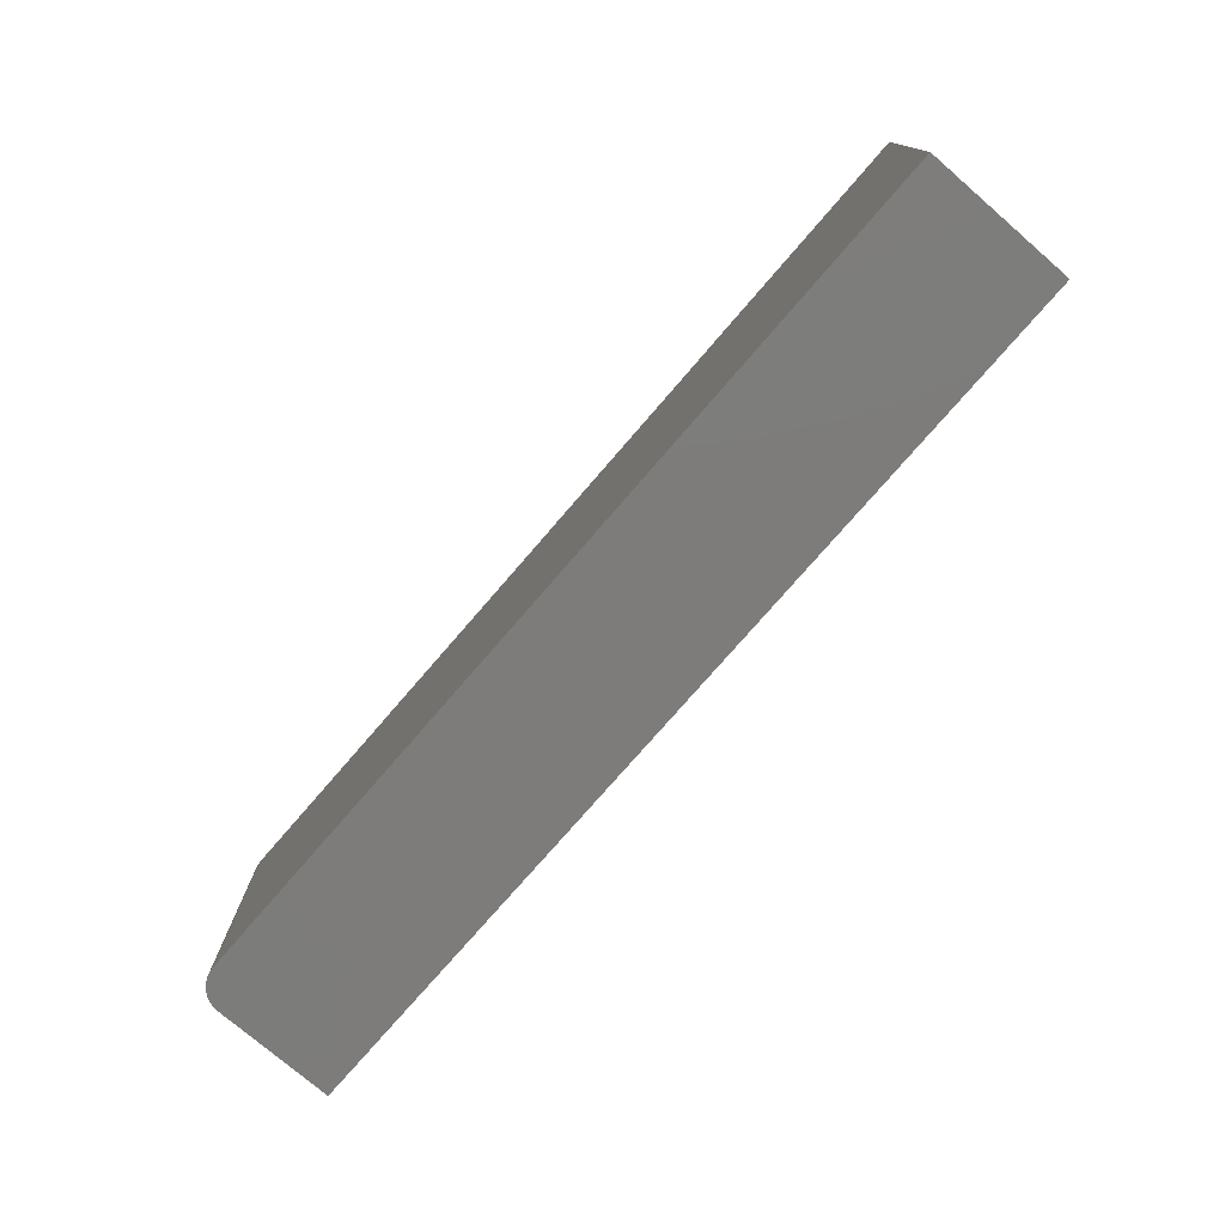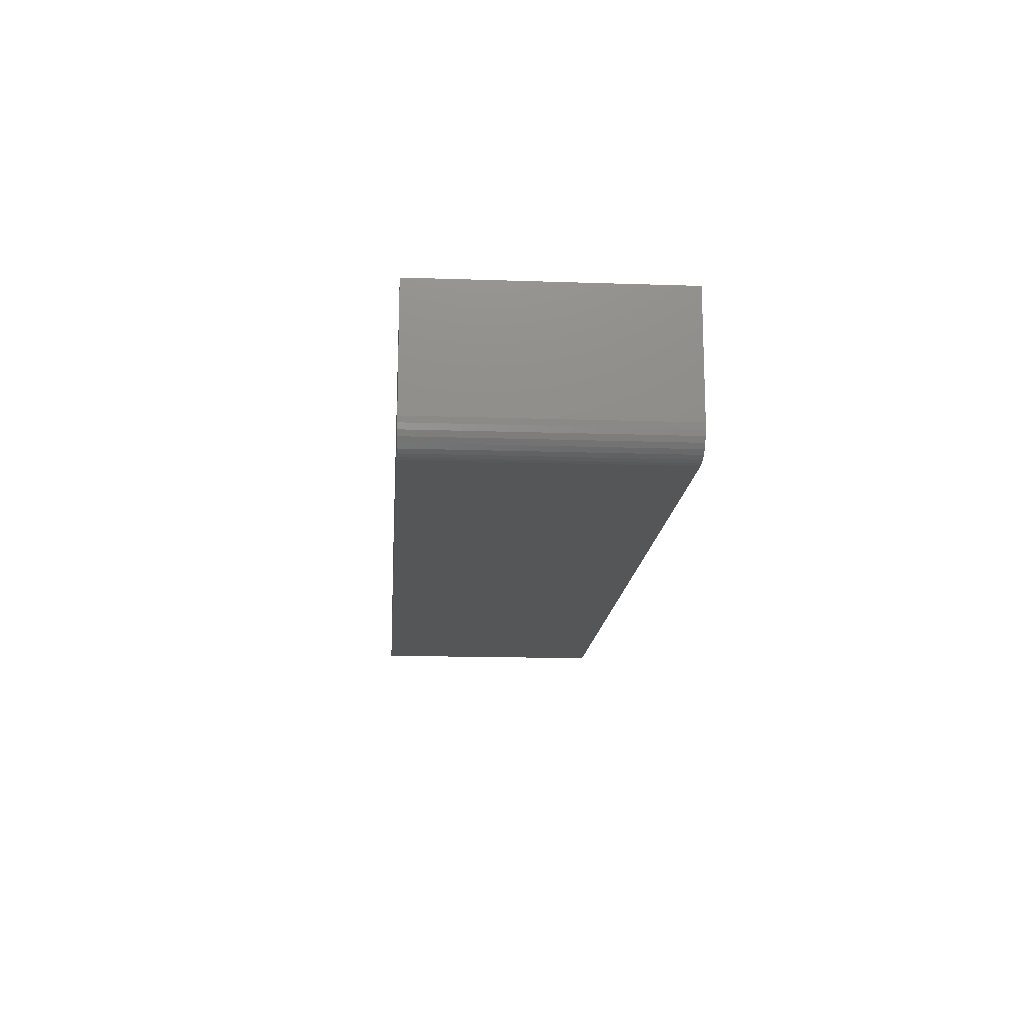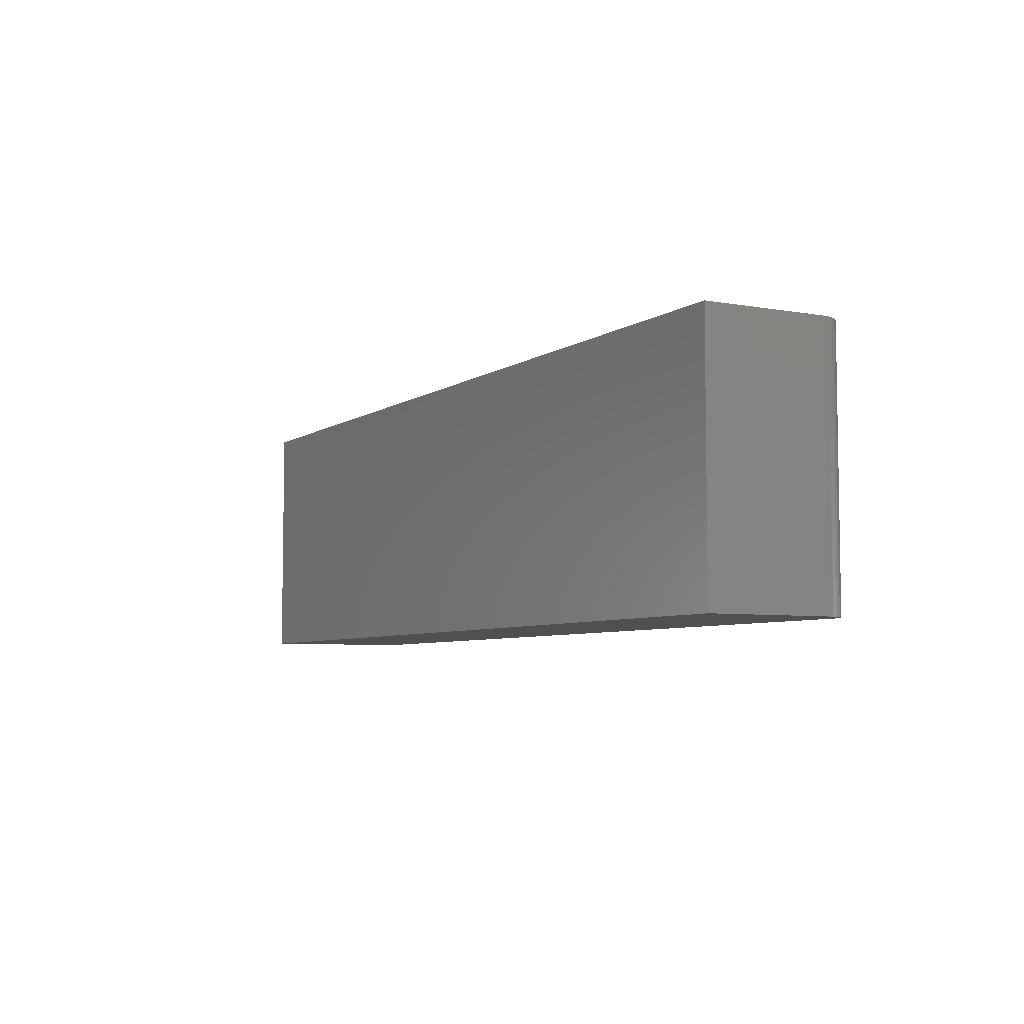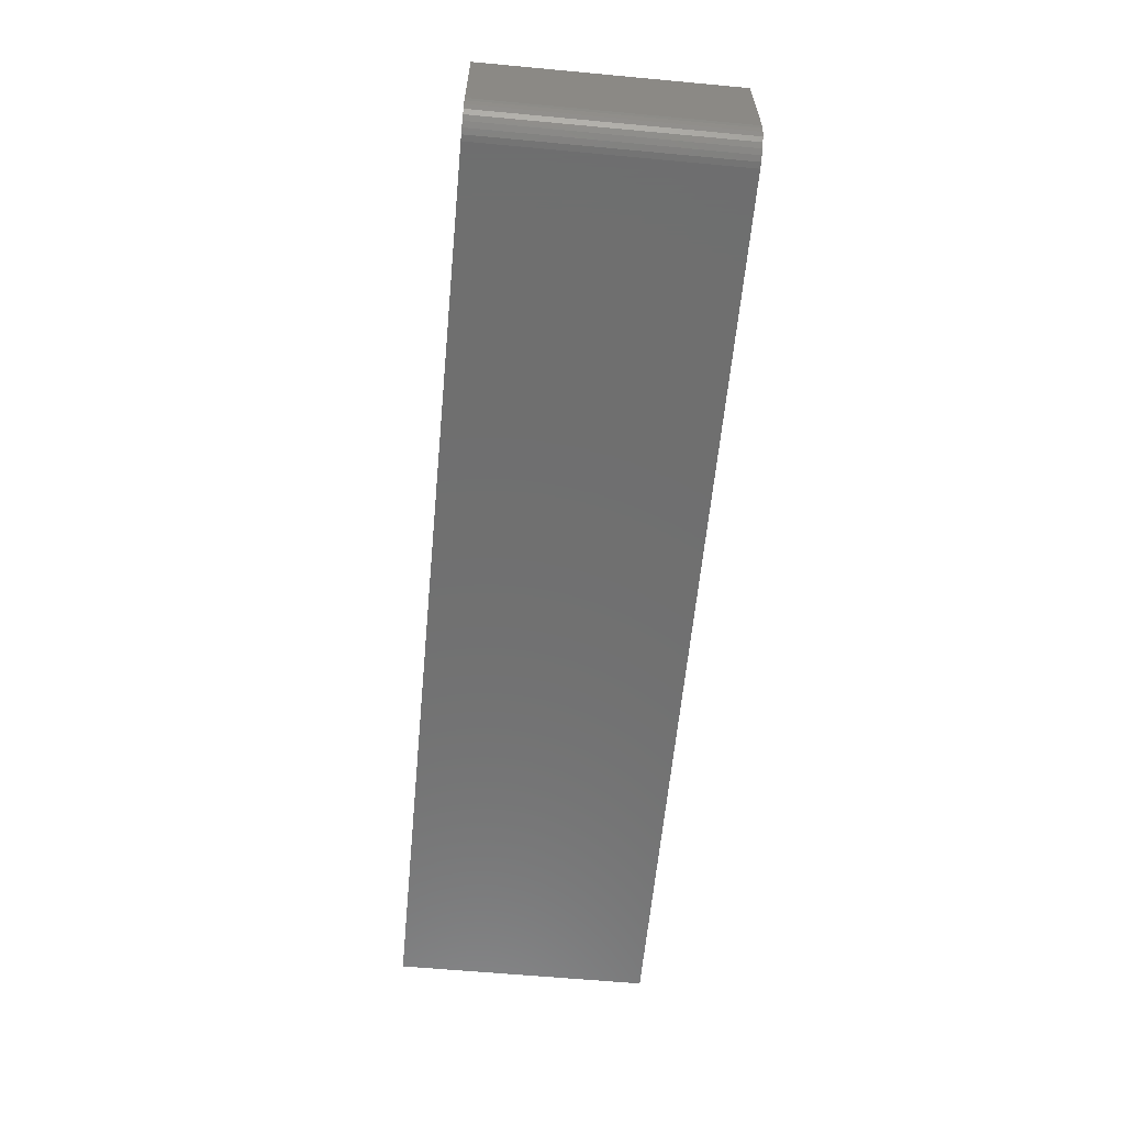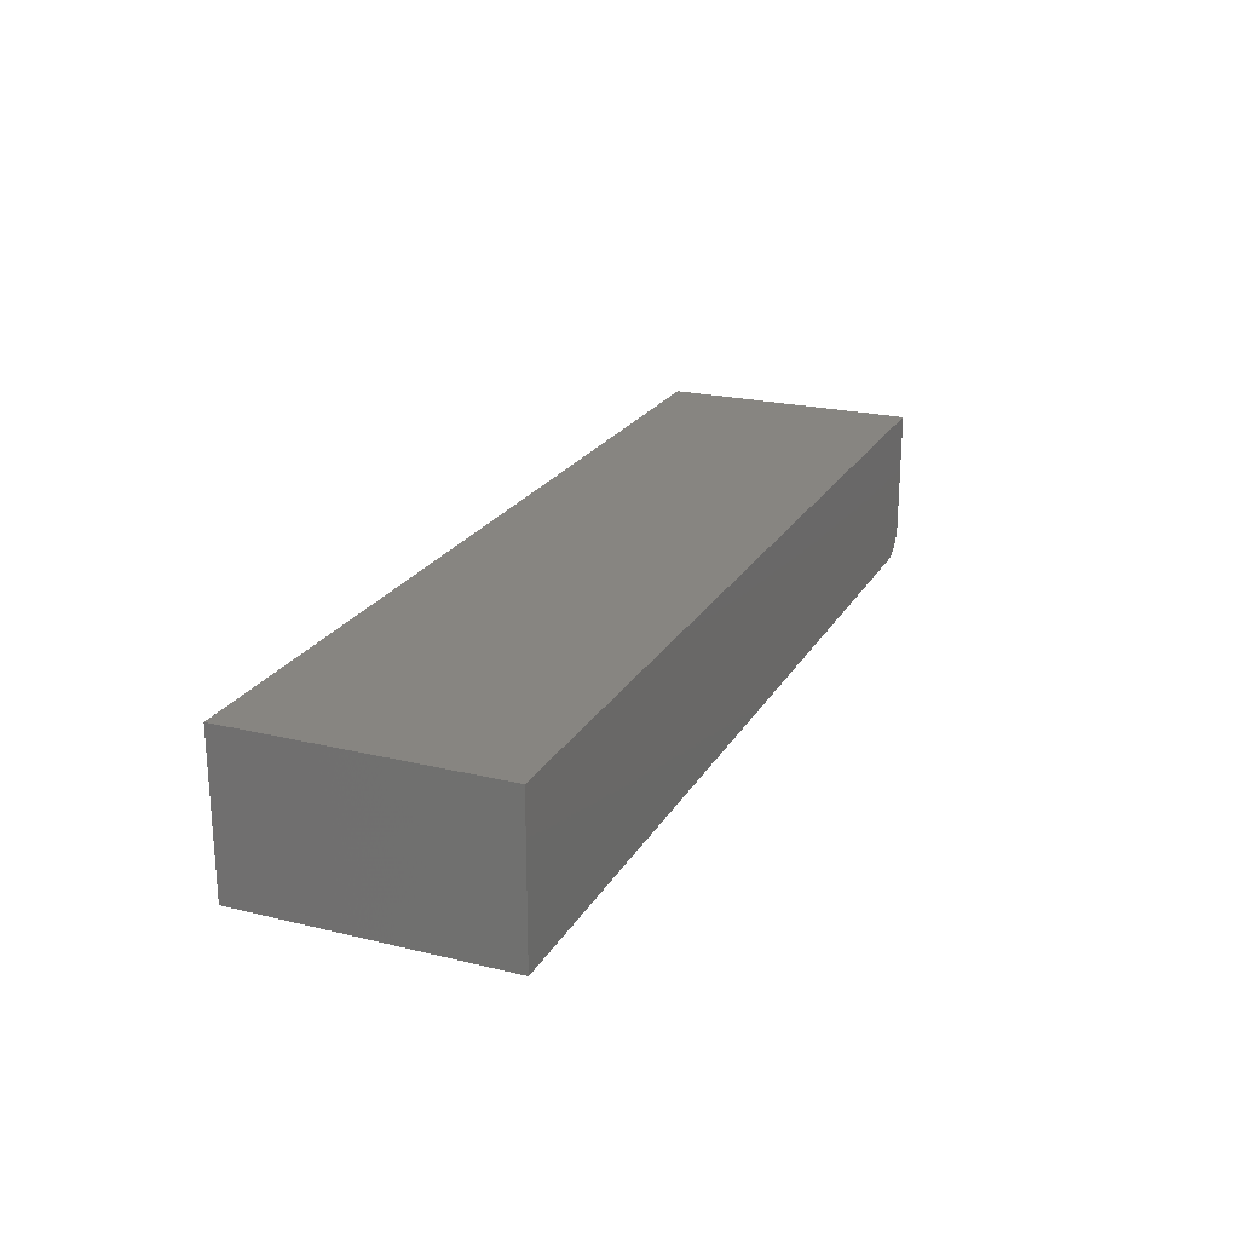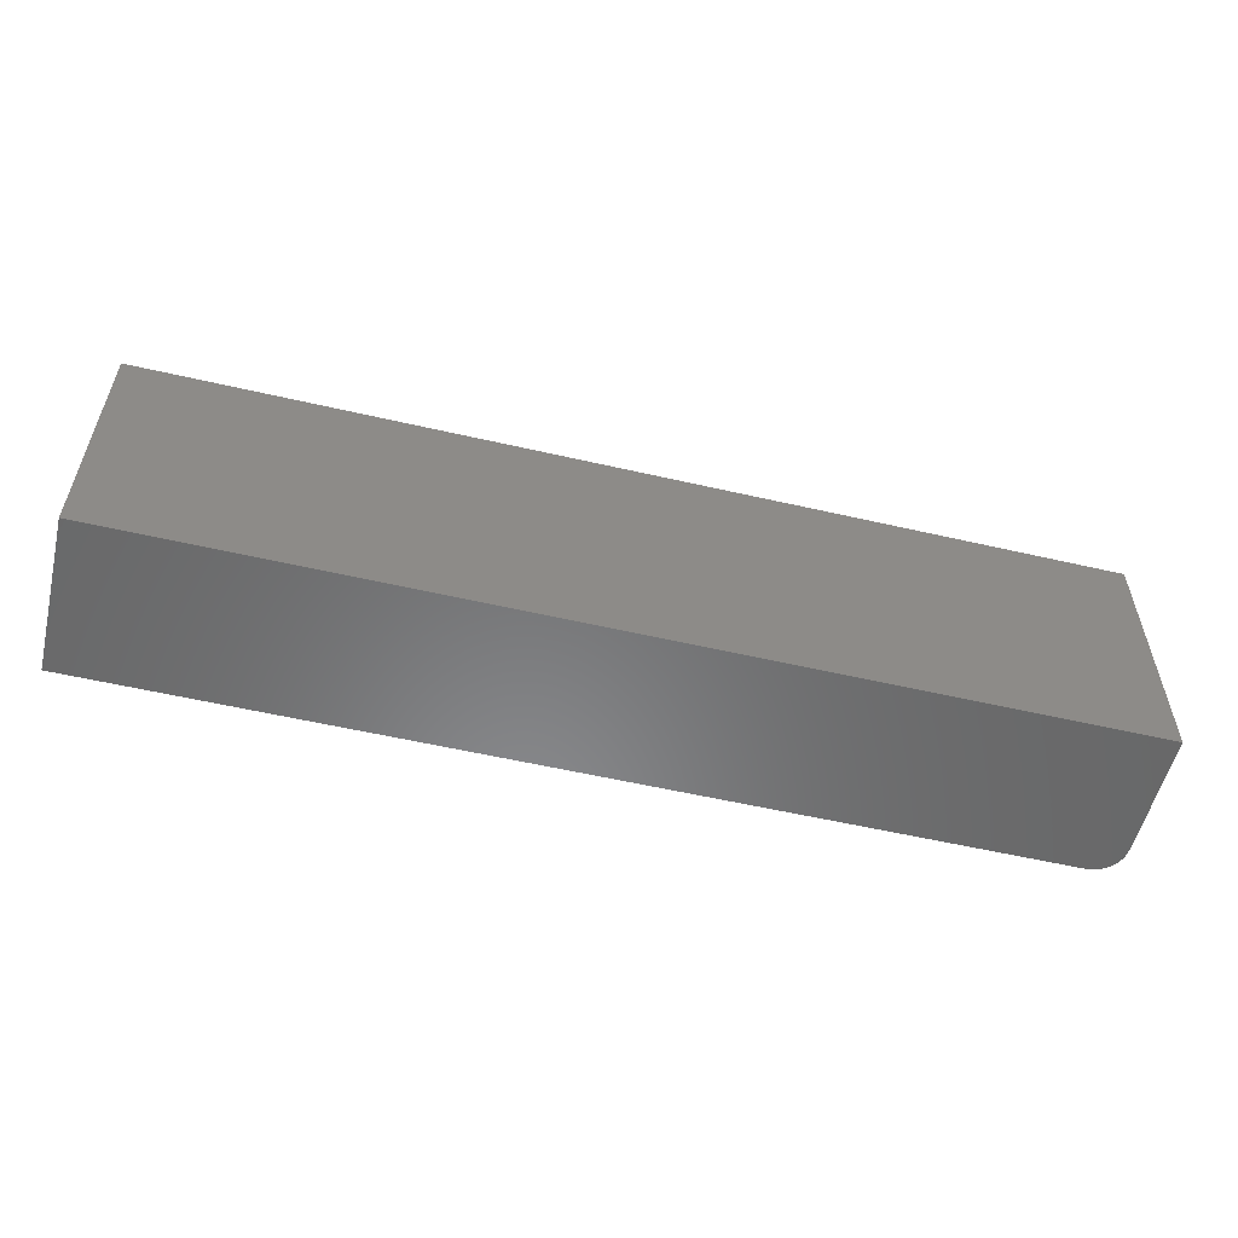
<metadata>
{"format":"stl","ext":"stl","renderer":"f3d","projection":"perspective","resolution":1024,"background":"white","views":[{"elev":-75.9,"azim":-130.8,"up":"+Y"},{"elev":-15.1,"azim":85.9,"up":"+Z"},{"elev":-5.9,"azim":61.4,"up":"+Y"},{"elev":-61.2,"azim":84.6,"up":"+Z"},{"elev":22.2,"azim":-67.1,"up":"+Z"},{"elev":-55.4,"azim":-13.7,"up":"+Y"}]}
</metadata>
<code>
# stl→obj: 24 verts, 44 faces
v -0.75 -0.2031 0
v -0.75 0.2074 0
v 0.7031 -0.2031 0
v 0.7031 0.2074 0
v 0.75 0.2074 0.04688
v 0.7464 0.2074 0.02894
v 0.75 0.2074 0.2422
v 0.7491 0.2074 0.03773
v 0.7363 0.2074 0.01373
v 0.7292 0.2074 0.0079
v 0.7211 0.2074 0.003568
v -0.75 0.2074 0.2422
v 0.7123 0.2074 0.0009007
v 0.7421 0.2074 0.02083
v 0.75 -0.2031 0.2422
v 0.75 -0.2031 0.04688
v 0.7464 -0.2031 0.02894
v 0.7491 -0.2031 0.03773
v -0.75 -0.2031 0.2422
v 0.7123 -0.2031 0.0009007
v 0.7211 -0.2031 0.003568
v 0.7292 -0.2031 0.0079
v 0.7363 -0.2031 0.01373
v 0.7421 -0.2031 0.02083
f 1 2 3
f 3 2 4
f 5 6 7
f 5 8 6
f 9 10 11
f 12 7 13
f 12 13 4
f 12 4 2
f 13 7 6
f 13 6 14
f 13 14 9
f 13 9 11
f 15 16 7
f 7 16 5
f 16 17 18
f 15 19 1
f 15 1 3
f 15 3 20
f 15 20 21
f 15 21 22
f 15 22 23
f 15 23 24
f 15 24 17
f 15 17 16
f 3 4 20
f 20 4 13
f 20 13 21
f 21 13 11
f 21 11 22
f 22 11 10
f 22 10 23
f 23 10 9
f 23 9 24
f 24 9 14
f 24 14 17
f 17 14 6
f 17 6 18
f 18 6 8
f 18 8 16
f 16 8 5
f 19 15 12
f 12 15 7
f 12 2 19
f 19 2 1

</code>
